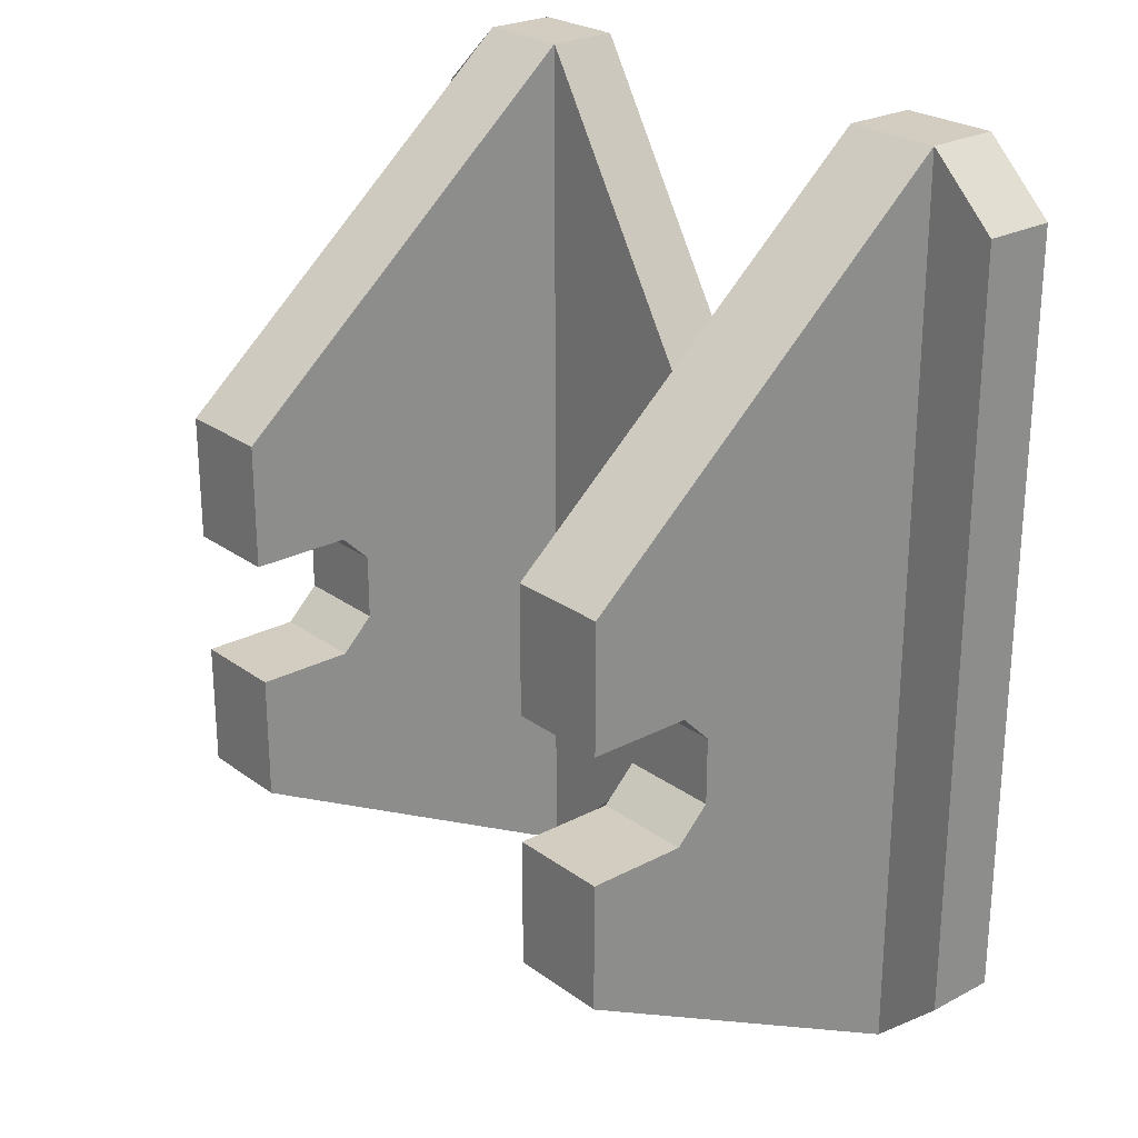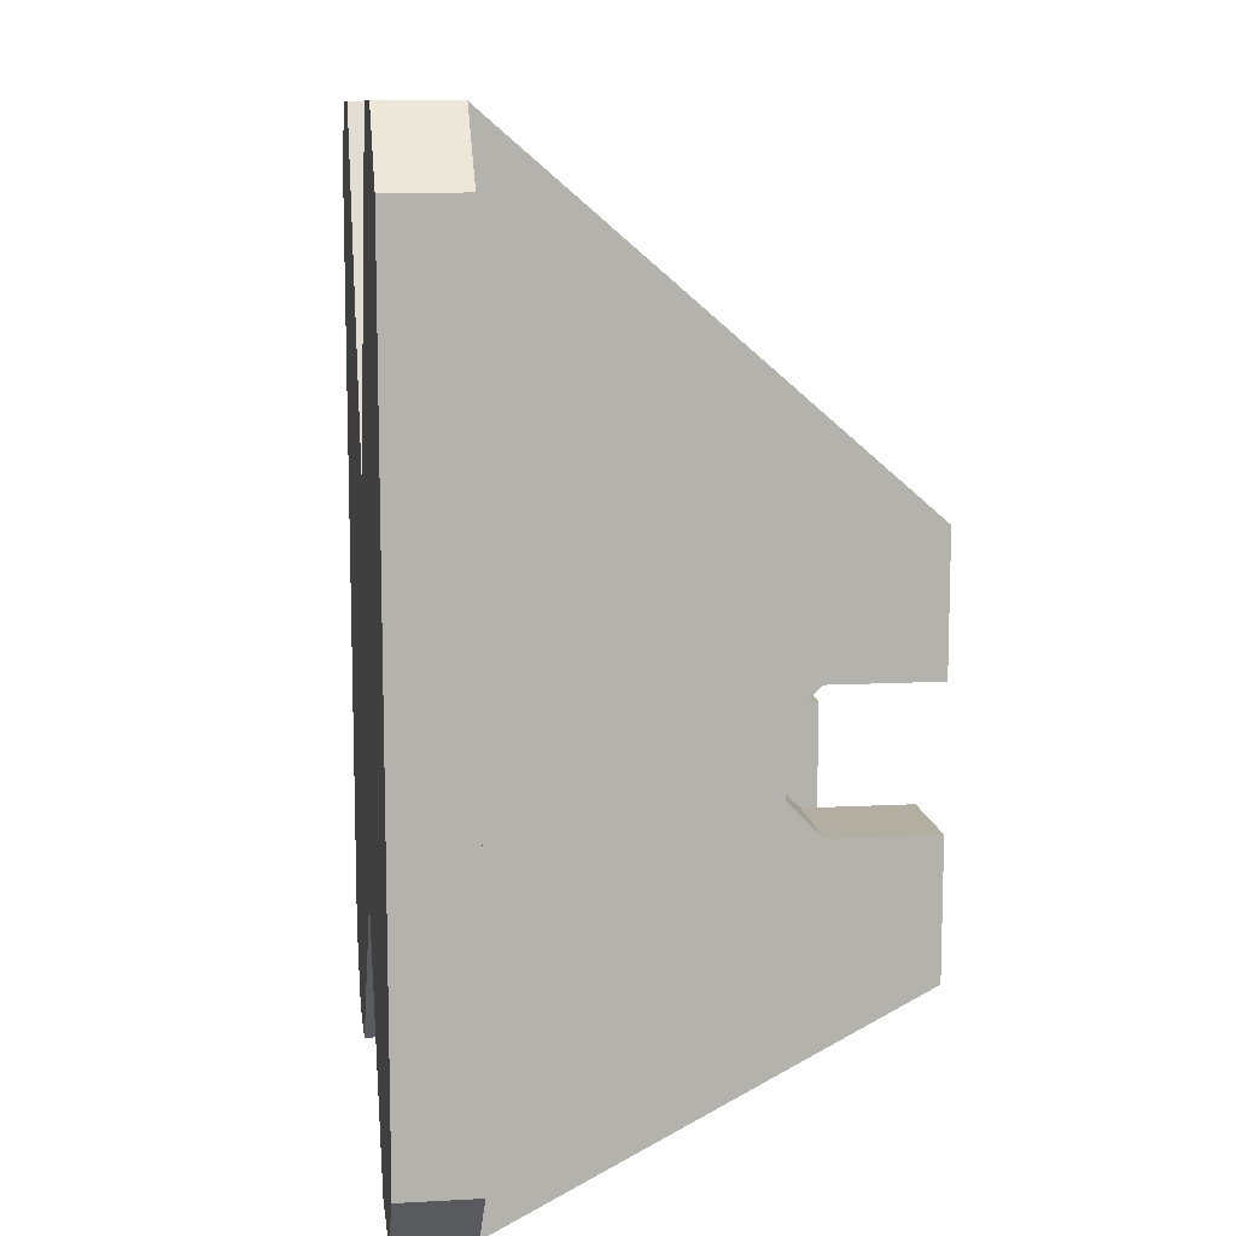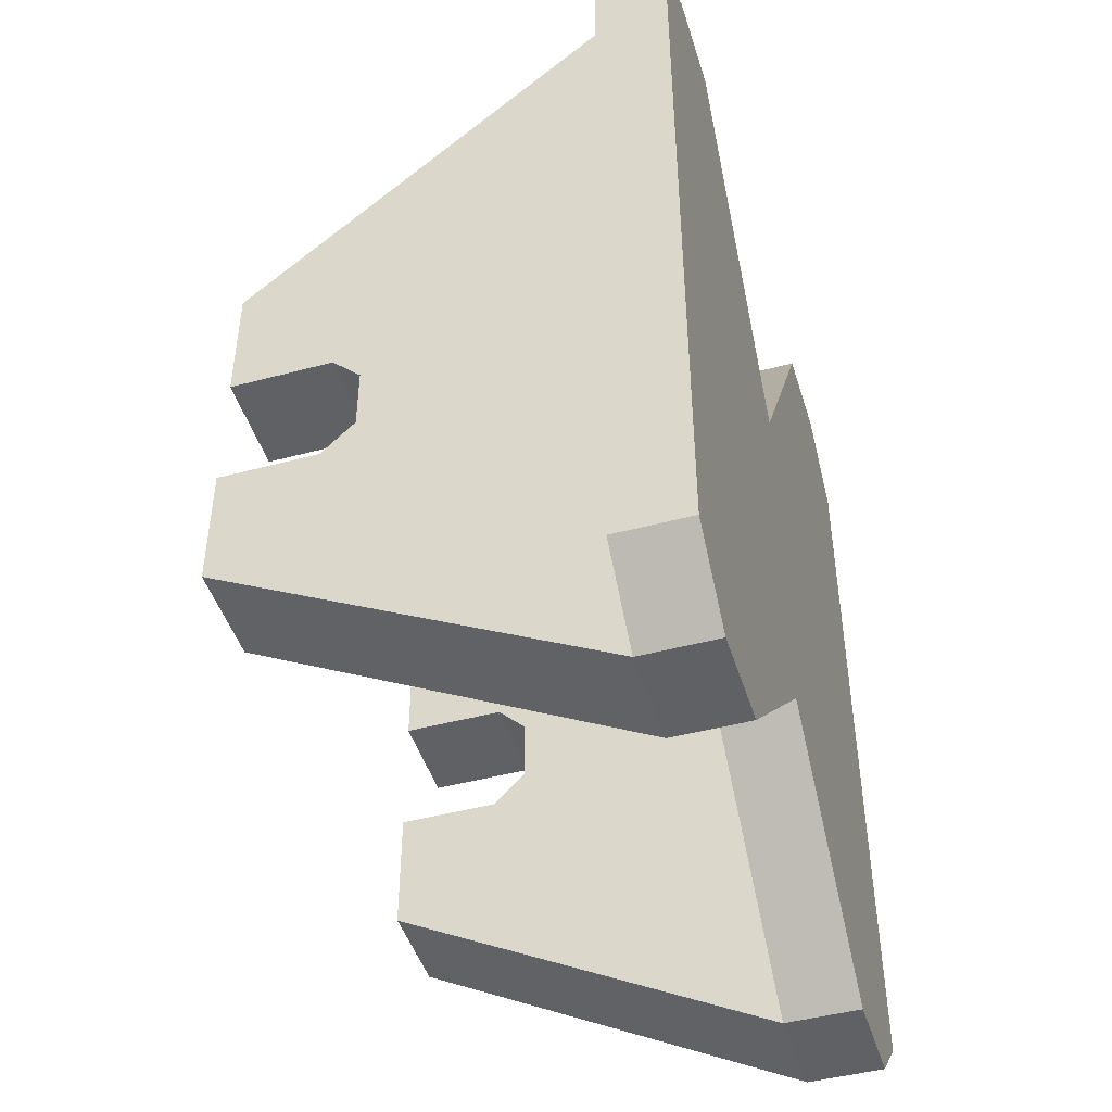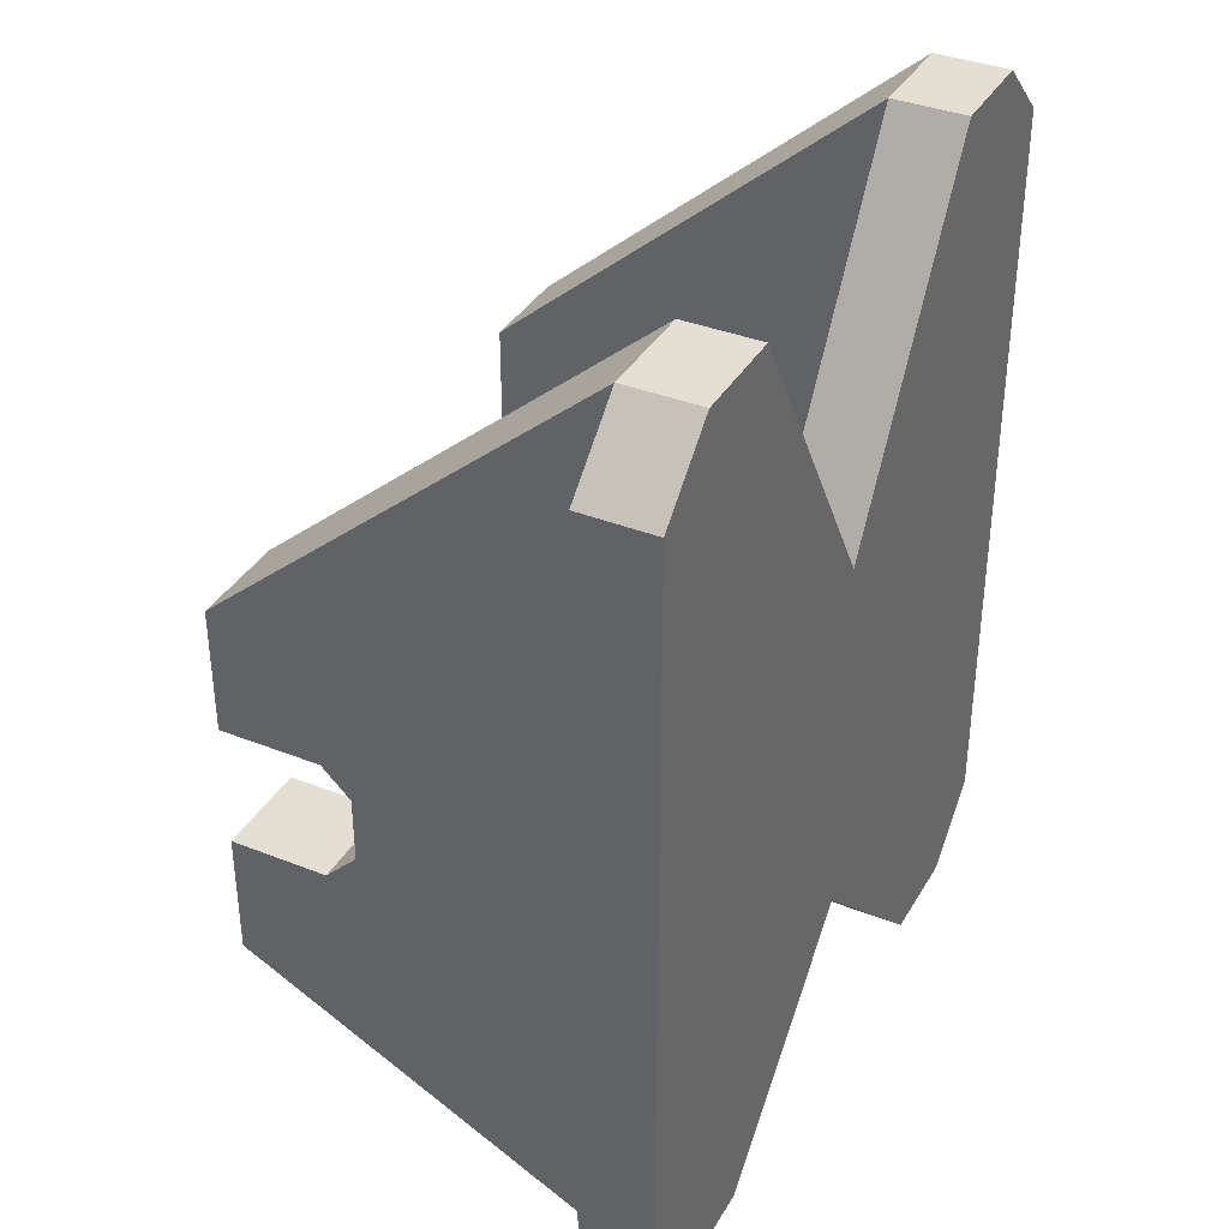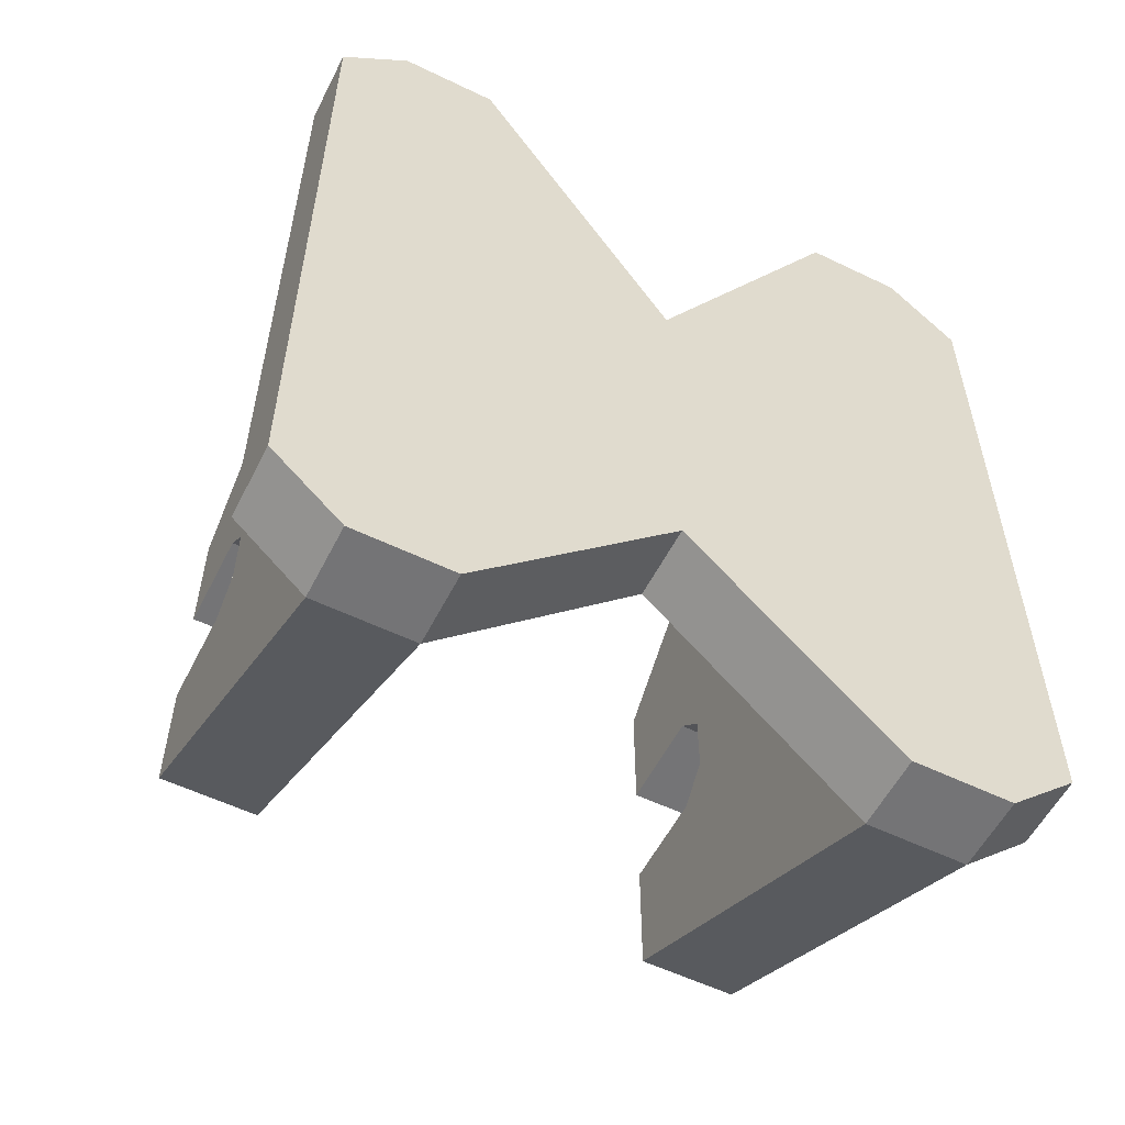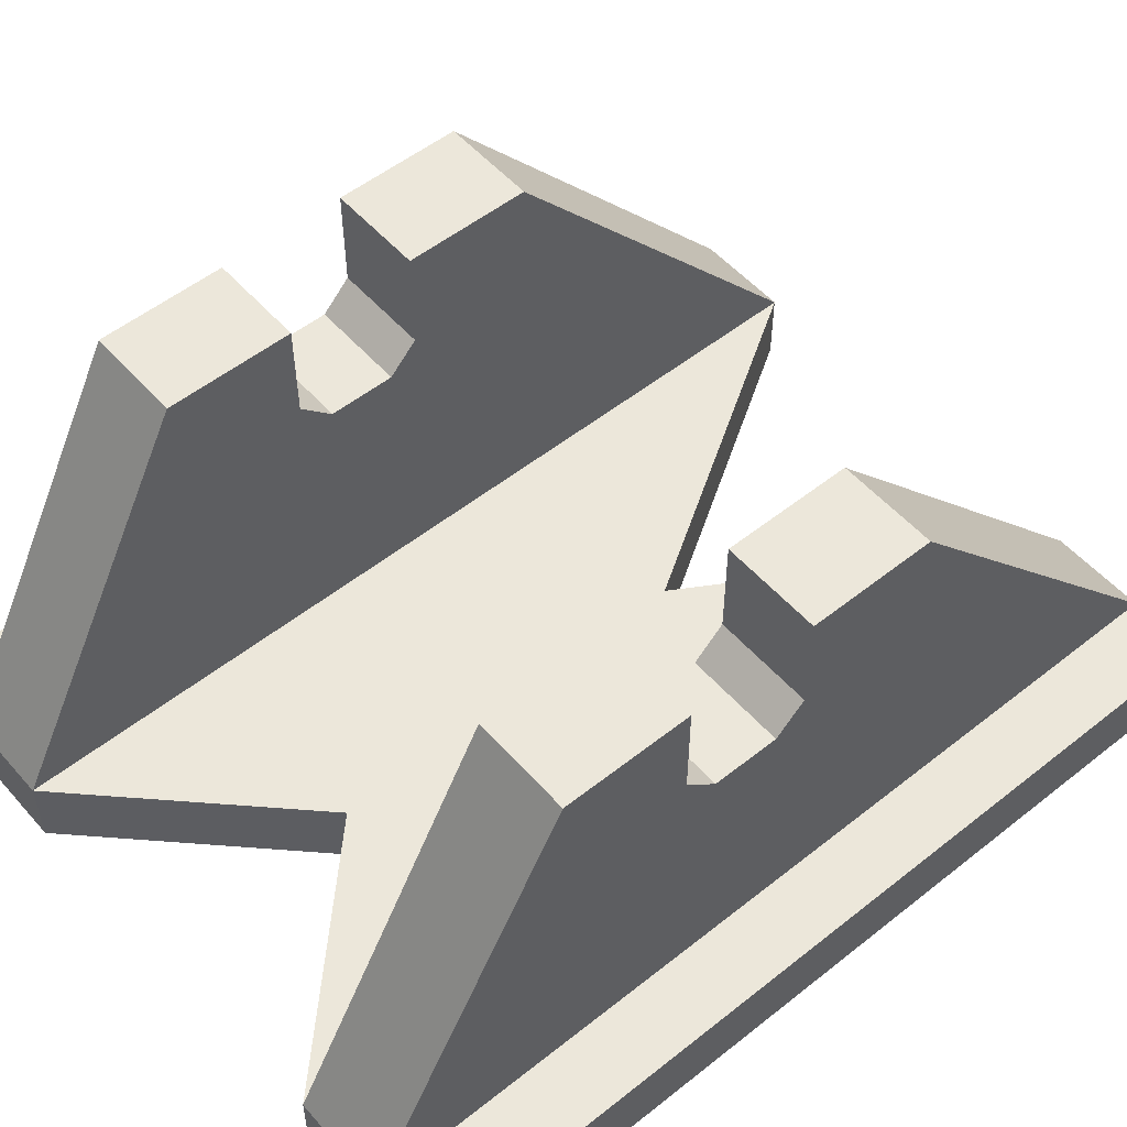
<metadata>
{"format":"obj","ext":"obj","renderer":"f3d","projection":"perspective","resolution":1024,"background":"white","views":[{"elev":24.8,"azim":-130.5,"up":"+Z"},{"elev":10.8,"azim":82.5,"up":"+Z"},{"elev":-46.1,"azim":-73.0,"up":"+Z"},{"elev":36.9,"azim":-62.9,"up":"+Z"},{"elev":-56.3,"azim":-26.8,"up":"+Z"},{"elev":53.4,"azim":-130.3,"up":"+Y"}]}
</metadata>
<code>
o Base_Plane
v 1.061 0.3144 1.015
v 1.061 -1.686 2.752
v 1.061 0.3144 -0.9848
v 1.061 -1.686 -2.046
v 1.575 0.3144 -0.9848
v 1.575 0.3144 1.015
v 1.575 -1.686 2.752
v 1.575 -1.686 -2.046
v 1.061 -2.073 2.752
v 1.061 -2.073 -2.046
v 1.575 -2.073 2.752
v 1.575 -2.073 -2.046
v 1.061 0.3144 -0.3181
v 1.061 0.3144 0.3486
v 1.061 -1.686 1.153
v 1.061 -1.686 -0.4464
v 1.575 0.3144 -0.3181
v 1.575 0.3144 0.3486
v 1.575 -1.686 1.153
v 1.575 -1.686 -0.4464
v 1.061 -2.073 1.153
v 1.061 -2.073 -0.4464
v 1.575 -2.073 1.153
v 1.575 -2.073 -0.4464
v 1.061 -1.686 1.153
v 1.575 -1.686 1.153
v 1.061 -2.073 1.153
v 1.575 -2.073 1.153
v 1.061 -1.686 -0.4464
v 1.575 -1.686 -0.4464
v 1.061 -2.073 -0.4464
v 1.575 -2.073 -0.4464
v 1.941 -1.686 -0.3309
v 1.941 -1.686 -1.699
v 1.941 -2.073 -0.3309
v 1.941 -2.073 -1.699
v 1.941 -1.686 2.405
v 1.941 -2.073 2.405
v 1.941 -1.686 1.037
v 1.941 -2.073 1.037
v 1.941 -1.686 1.037
v 1.941 -2.073 1.037
v 1.941 -1.686 -0.3309
v 1.941 -2.073 -0.3309
v 1.061 -0.3736 -0.1481
v 1.061 -0.2036 -0.3181
v 1.061 -0.5428 -0.3346
v 1.575 -0.2036 -0.3181
v 1.575 -0.3736 -0.1481
v 1.575 -0.5428 -0.3346
v 1.061 -0.2229 0.3486
v 1.061 -0.3736 0.1978
v 1.061 -0.5022 0.4273
v 1.575 -0.3736 0.1978
v 1.575 -0.2229 0.3486
v 1.575 -0.5022 0.4273
v -1.061 0.3144 1.015
v -1.061 -1.686 2.752
v -1.061 0.3144 -0.9848
v -1.061 -1.686 -2.046
v -1.575 0.3144 -0.9848
v -1.575 0.3144 1.015
v -1.575 -1.686 2.752
v -1.575 -1.686 -2.046
v -1.061 -2.073 2.752
v -1.061 -2.073 -2.046
v -1.575 -2.073 2.752
v -1.575 -2.073 -2.046
v -0 -1.686 1.015
v -0 -1.686 -0.9848
v -0 -2.073 1.015
v -0 -2.073 -0.9848
v -1.061 0.3144 -0.3181
v -1.061 0.3144 0.3486
v -1.061 -1.686 1.153
v -1.061 -1.686 -0.4464
v -1.575 0.3144 -0.3181
v -1.575 0.3144 0.3486
v -1.575 -1.686 1.153
v -1.575 -1.686 -0.4464
v -1.061 -2.073 1.153
v -1.061 -2.073 -0.4464
v -1.575 -2.073 1.153
v -1.575 -2.073 -0.4464
v -0 -1.686 0.3486
v -0 -1.686 -0.3181
v -0 -2.073 0.3486
v -0 -2.073 -0.3181
v -1.061 -1.686 1.153
v -1.575 -1.686 1.153
v -1.061 -2.073 1.153
v -1.575 -2.073 1.153
v -0 -1.686 0.3486
v -0 -2.073 0.3486
v -1.061 -1.686 -0.4464
v -1.575 -1.686 -0.4464
v -1.061 -2.073 -0.4464
v -1.575 -2.073 -0.4464
v -0 -1.686 -0.3181
v -0 -2.073 -0.3181
v -1.941 -1.686 -0.3309
v -1.941 -1.686 -1.699
v -1.941 -2.073 -0.3309
v -1.941 -2.073 -1.699
v -1.941 -1.686 2.405
v -1.941 -2.073 2.405
v -1.941 -1.686 1.037
v -1.941 -2.073 1.037
v -1.941 -1.686 1.037
v -1.941 -2.073 1.037
v -1.941 -1.686 -0.3309
v -1.941 -2.073 -0.3309
v -1.061 -0.3736 -0.1481
v -1.061 -0.2036 -0.3181
v -1.061 -0.5428 -0.3346
v -1.575 -0.2036 -0.3181
v -1.575 -0.3736 -0.1481
v -1.575 -0.5428 -0.3346
v -1.061 -0.2229 0.3486
v -1.061 -0.3736 0.1978
v -1.061 -0.5022 0.4273
v -1.575 -0.3736 0.1978
v -1.575 -0.2229 0.3486
v -1.575 -0.5022 0.4273
f 3 16 13
f 20 5 17
f 8 10 4
f 1 18 14
f 3 8 4
f 2 6 1
f 10 24 22
f 26 43 30
f 2 71 9
f 2 11 7
f 10 70 4
f 16 70 86
f 21 71 87
f 22 72 10
f 27 87 94
f 15 69 2
f 29 86 99
f 11 37 7
f 26 23 28
f 21 11 9
f 31 24 32
f 13 5 3
f 56 55 18
f 6 19 18
f 1 15 2
f 46 17 13
f 52 49 45
f 30 50 56
f 47 13 16
f 21 28 23
f 28 44 42
f 15 93 85
f 31 94 100
f 22 100 88
f 20 32 24
f 47 29 53
f 50 30 17
f 31 28 27
f 29 93 25
f 37 40 39
f 33 36 34
f 41 44 43
f 8 36 12
f 24 33 20
f 20 34 8
f 24 36 35
f 30 44 32
f 19 37 39
f 19 40 23
f 23 38 11
f 28 41 26
f 45 46 47
f 48 49 50
f 49 46 45
f 14 55 51
f 51 52 53
f 54 55 56
f 55 52 51
f 14 53 25
f 76 59 73
f 61 80 77
f 66 64 60
f 78 57 74
f 64 59 60
f 62 58 57
f 84 66 82
f 111 90 96
f 71 58 65
f 67 58 63
f 88 70 86
f 70 66 60
f 76 70 60
f 81 71 65
f 72 82 66
f 91 87 81
f 69 75 58
f 95 86 76
f 71 85 69
f 99 88 86
f 105 67 63
f 90 83 79
f 67 81 65
f 97 84 82
f 61 73 59
f 78 124 90
f 62 79 63
f 57 75 74
f 77 114 73
f 117 120 113
f 96 90 124
f 73 114 115
f 81 92 91
f 92 112 98
f 85 94 93
f 75 93 89
f 97 94 91
f 82 100 97
f 80 98 96
f 115 113 120
f 77 80 118
f 92 97 91
f 94 99 93
f 93 95 89
f 108 105 107
f 104 101 102
f 112 109 111
f 104 64 68
f 101 84 80
f 102 80 64
f 84 104 68
f 112 96 98
f 79 105 63
f 108 79 83
f 106 83 67
f 109 92 90
f 113 115 114
f 116 118 117
f 114 117 113
f 123 74 119
f 119 121 120
f 122 124 123
f 120 123 119
f 121 119 74
f 3 4 16
f 20 8 5
f 8 12 10
f 1 6 18
f 3 5 8
f 2 7 6
f 10 12 24
f 26 41 43
f 2 69 71
f 2 9 11
f 10 72 70
f 16 4 70
f 21 9 71
f 22 88 72
f 27 21 87
f 15 85 69
f 29 16 86
f 11 38 37
f 26 19 23
f 21 23 11
f 31 22 24
f 13 17 5
f 18 19 26
f 26 56 18
f 6 7 19
f 1 14 15
f 46 48 17
f 52 54 49
f 49 54 50
f 54 56 50
f 56 26 30
f 47 46 13
f 16 29 47
f 21 27 28
f 28 32 44
f 15 25 93
f 31 27 94
f 22 31 100
f 20 30 32
f 25 53 29
f 53 52 47
f 52 45 47
f 17 48 50
f 30 20 17
f 31 32 28
f 29 99 93
f 37 38 40
f 33 35 36
f 41 42 44
f 8 34 36
f 24 35 33
f 20 33 34
f 24 12 36
f 30 43 44
f 19 7 37
f 19 39 40
f 23 40 38
f 28 42 41
f 49 48 46
f 14 18 55
f 55 54 52
f 14 51 53
f 25 15 14
f 76 60 59
f 61 64 80
f 66 68 64
f 78 62 57
f 64 61 59
f 62 63 58
f 84 68 66
f 111 109 90
f 71 69 58
f 67 65 58
f 88 72 70
f 70 72 66
f 76 86 70
f 81 87 71
f 72 88 82
f 91 94 87
f 69 85 75
f 95 99 86
f 71 87 85
f 99 100 88
f 105 106 67
f 90 92 83
f 67 83 81
f 97 98 84
f 61 77 73
f 78 123 124
f 90 79 78
f 62 78 79
f 57 58 75
f 77 116 114
f 117 122 120
f 124 122 118
f 122 117 118
f 118 96 124
f 115 95 76
f 76 73 115
f 81 83 92
f 92 110 112
f 85 87 94
f 75 85 93
f 97 100 94
f 82 88 100
f 80 84 98
f 120 121 115
f 121 89 95
f 115 121 95
f 118 116 77
f 80 96 118
f 92 98 97
f 94 100 99
f 93 99 95
f 108 106 105
f 104 103 101
f 112 110 109
f 104 102 64
f 101 103 84
f 102 101 80
f 84 103 104
f 112 111 96
f 79 107 105
f 108 107 79
f 106 108 83
f 109 110 92
f 114 116 117
f 123 78 74
f 120 122 123
f 74 75 89
f 89 121 74

</code>
